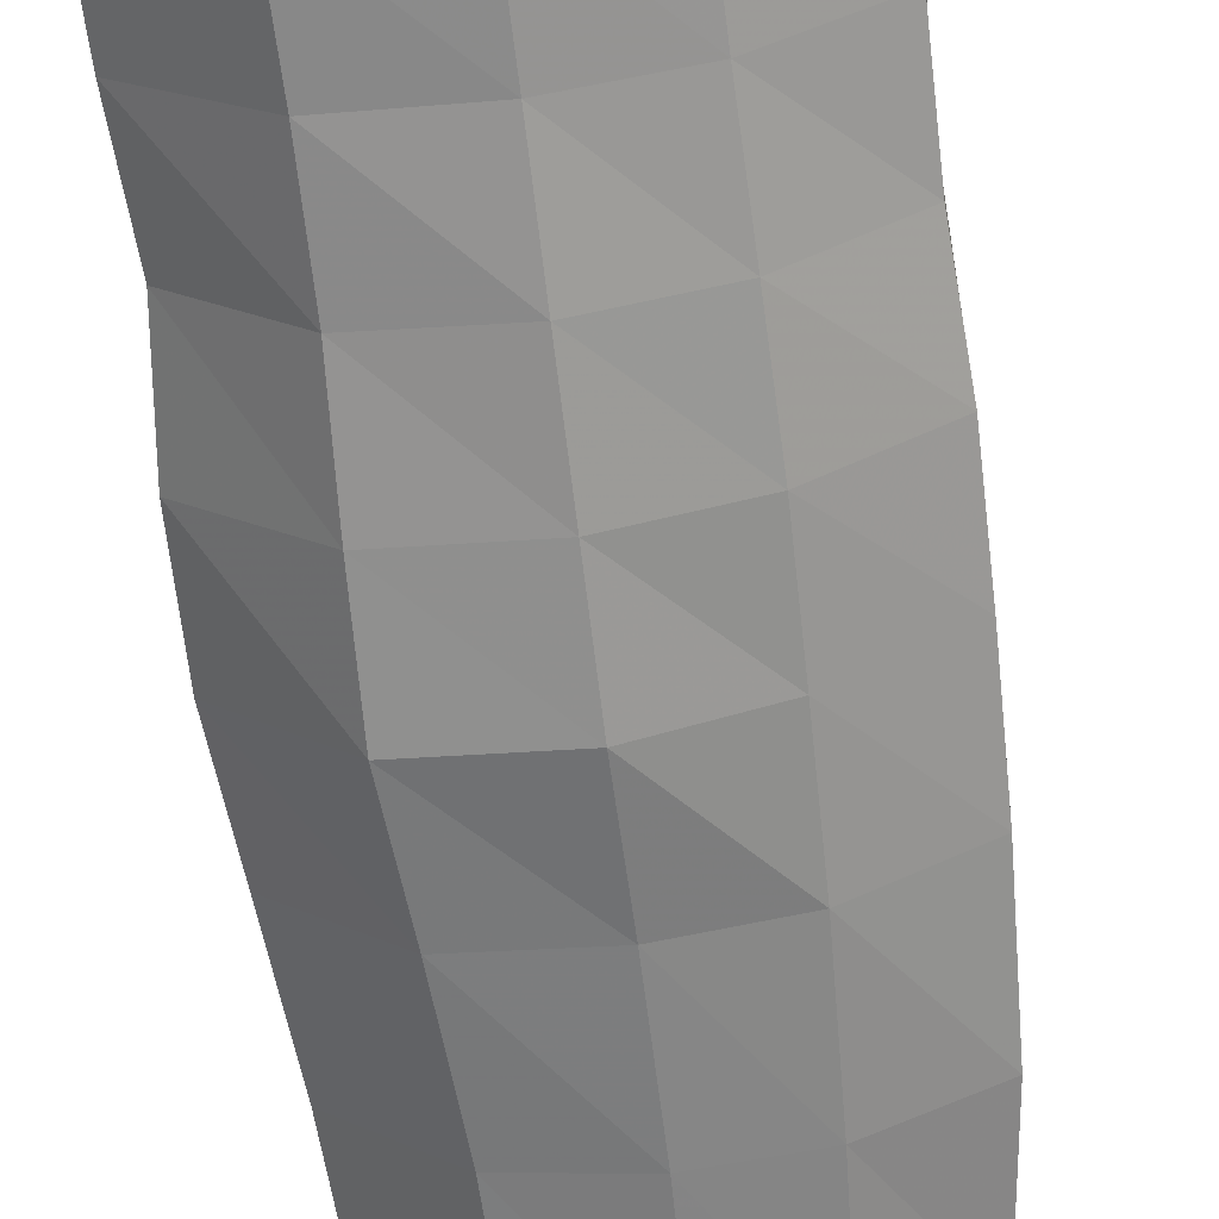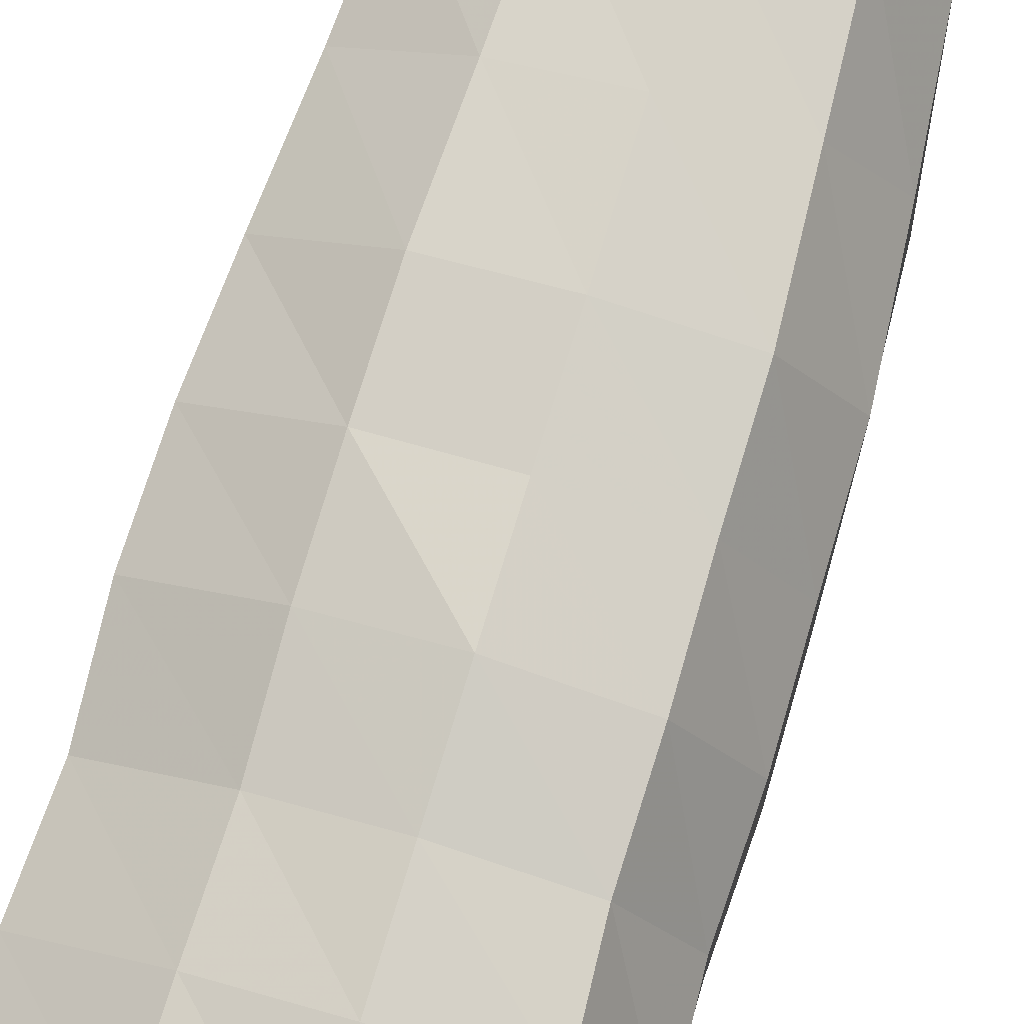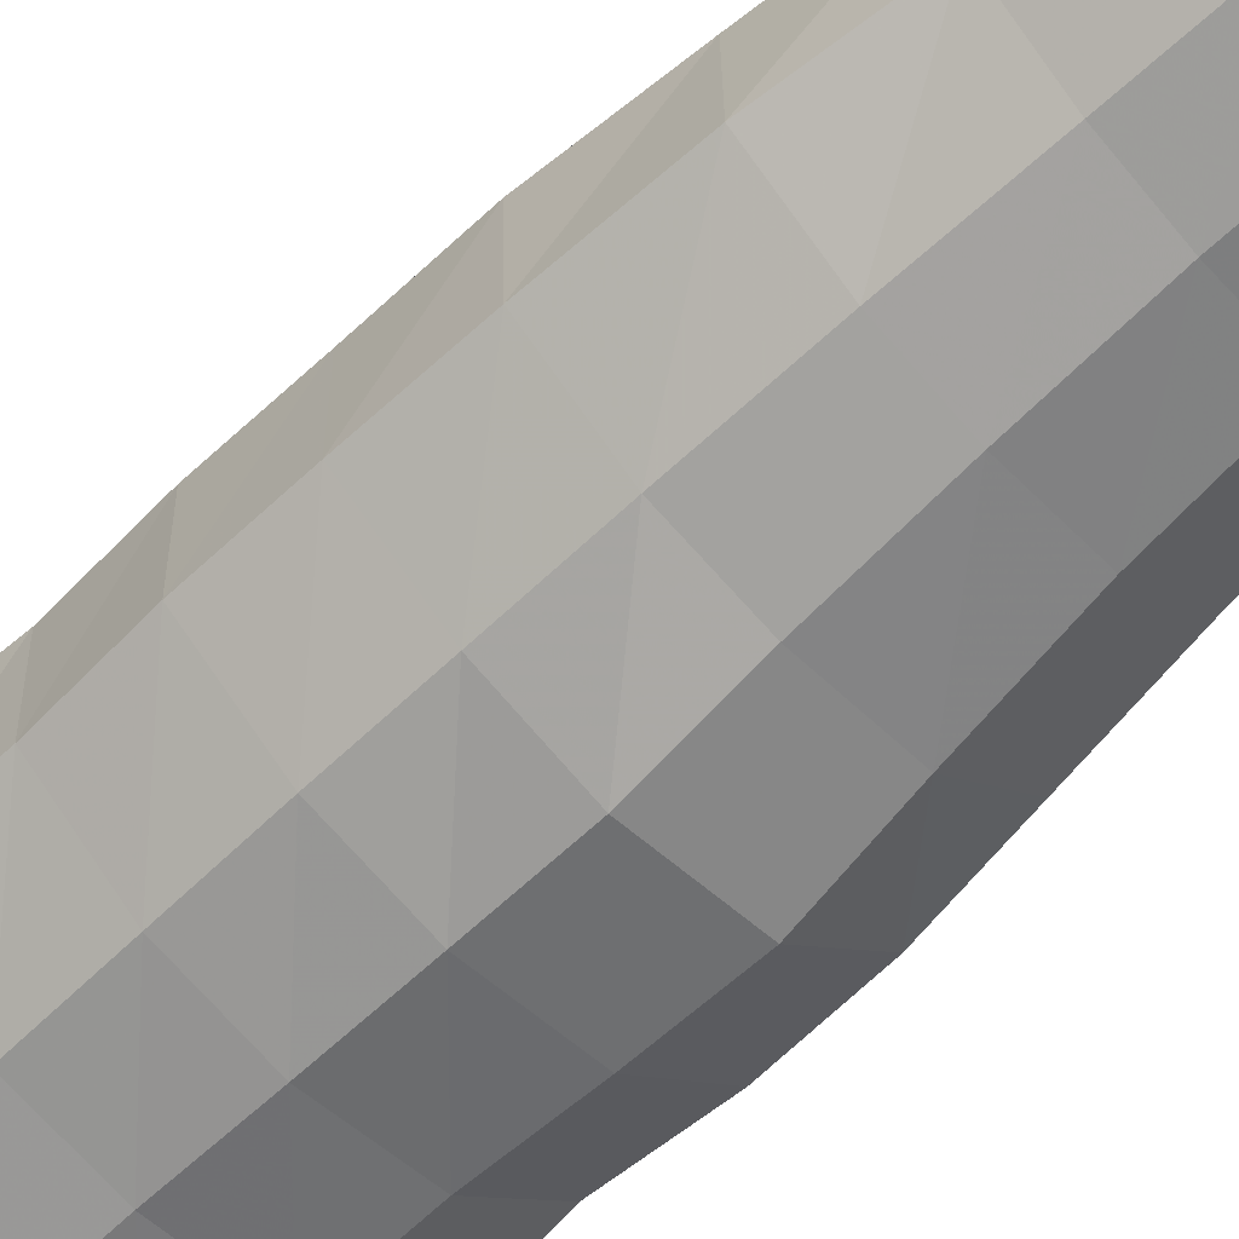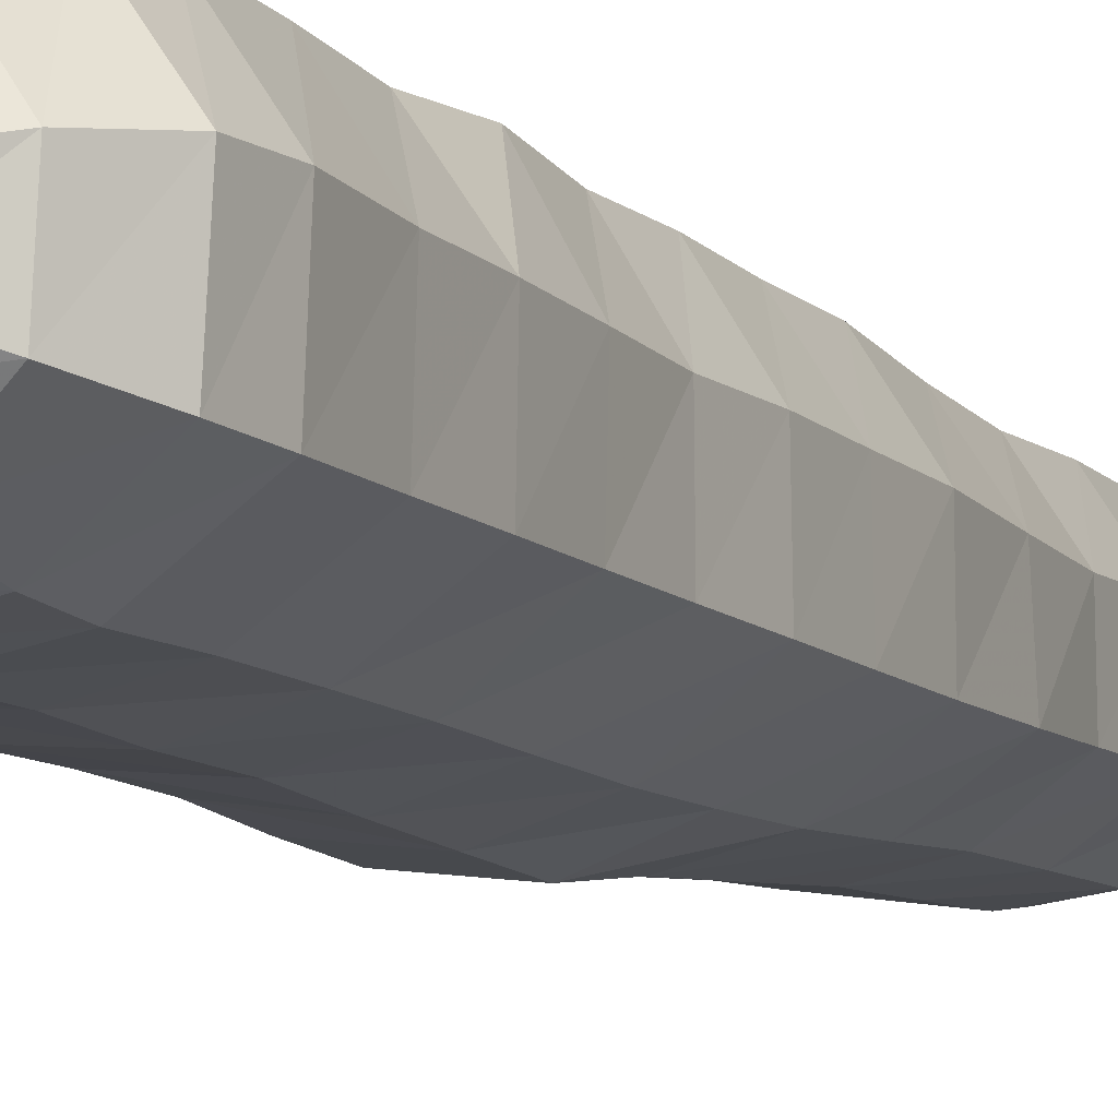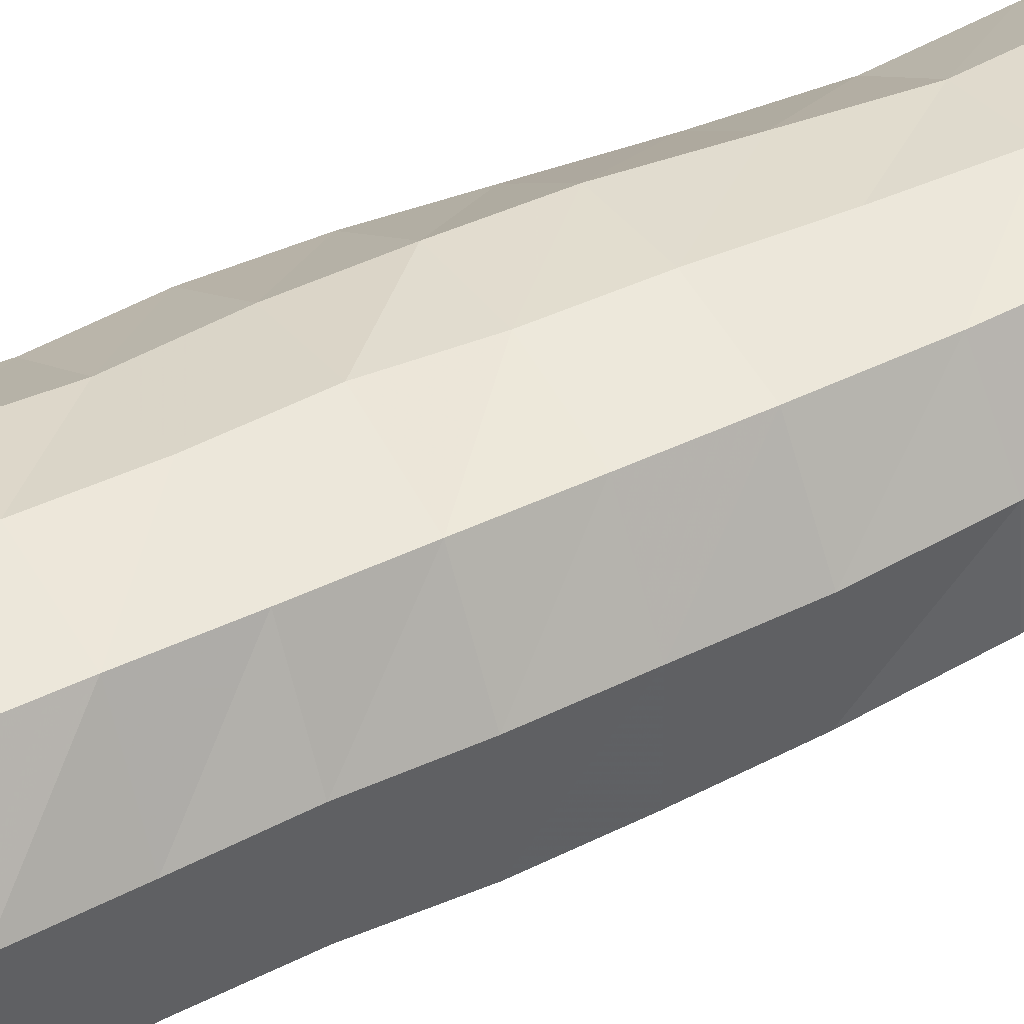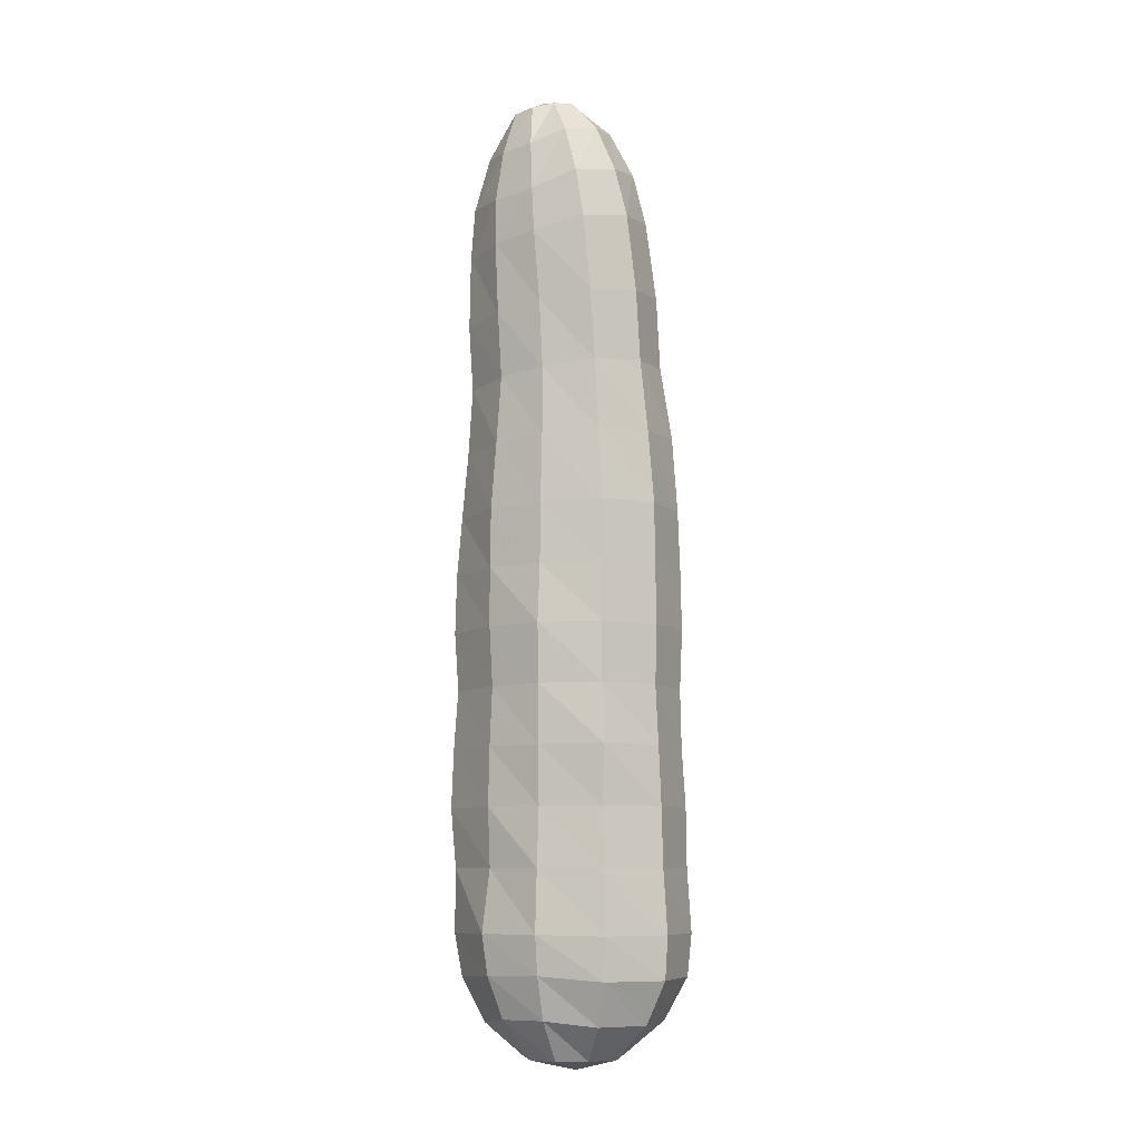
<metadata>
{"format":"obj","ext":"obj","renderer":"f3d","projection":"perspective","resolution":1024,"background":"white","views":[{"elev":-66.0,"azim":7.0,"up":"+Z"},{"elev":78.7,"azim":17.0,"up":"+Z"},{"elev":-61.1,"azim":135.1,"up":"+Z"},{"elev":-10.6,"azim":26.4,"up":"+Z"},{"elev":44.4,"azim":60.4,"up":"+Z"},{"elev":-8.5,"azim":24.6,"up":"+Y"}]}
</metadata>
<code>
g
v 0.2278 1.256 -0.06055
v 0.1916 1.423 -0.04028
v 0.1231 1.566 -0.008409
v 0.02957 1.651 0.03018
v -0.08173 1.68 0.07303
v 0.09984 1.242 -0.1637
v 0.07739 1.392 -0.1385
v 0.03725 1.532 -0.08898
v -0.01509 1.627 -0.02062
v -0.04052 1.218 -0.1829
v -0.05183 1.359 -0.1597
v -0.06495 1.504 -0.1104
v -0.07642 1.611 -0.03712
v -0.1823 1.196 -0.1582
v -0.1805 1.342 -0.1303
v -0.1657 1.491 -0.08076
v -0.1391 1.608 -0.01761
v -0.3071 1.17 -0.04532
v -0.2927 1.329 -0.02632
v -0.2455 1.489 0.004228
v -0.1842 1.614 0.03666
v -0.3176 1.151 0.1386
v -0.3032 1.317 0.1399
v -0.2545 1.488 0.1293
v -0.1868 1.618 0.1096
v -0.1722 1.155 0.2463
v -0.1744 1.305 0.2417
v -0.1627 1.472 0.2135
v -0.1411 1.618 0.1671
v -0.02022 1.173 0.2768
v -0.03287 1.318 0.2666
v -0.05034 1.482 0.2394
v -0.07066 1.624 0.1857
v 0.1432 1.206 0.2554
v 0.1128 1.366 0.2457
v 0.0608 1.522 0.2137
v -0.004009 1.637 0.1606
v 0.2319 1.236 0.1098
v 0.1932 1.396 0.1145
v 0.1265 1.547 0.1134
v 0.03482 1.652 0.1014
v 0.3418 -1.045 -0.1263
v 0.3289 -1.18 -0.1216
v 0.2597 -1.314 -0.096
v 0.1466 -1.414 -0.05419
v -4.936e-08 -1.466 -1.35e-07
v 0.1635 -1.04 -0.245
v 0.1573 -1.157 -0.2358
v 0.1306 -1.279 -0.1957
v 0.07992 -1.389 -0.1198
v -0.01088 -1.038 -0.2726
v -0.01043 -1.15 -0.2614
v -0.008854 -1.268 -0.2219
v -0.005541 -1.379 -0.1388
v -0.1932 -1.041 -0.2447
v -0.1808 -1.16 -0.229
v -0.1477 -1.282 -0.1872
v -0.08944 -1.39 -0.1133
v -0.3438 -1.045 -0.09675
v -0.3265 -1.176 -0.09185
v -0.2584 -1.307 -0.07271
v -0.1485 -1.41 -0.04177
v -0.3599 -1.047 0.133
v -0.3373 -1.183 0.1247
v -0.2692 -1.322 0.09949
v -0.1525 -1.427 0.05637
v -0.1878 -1.043 0.2815
v -0.1765 -1.169 0.2645
v -0.1466 -1.303 0.2198
v -0.09113 -1.43 0.1366
v 0.01291 -1.042 0.3235
v 0.0122 -1.165 0.3057
v 0.01039 -1.3 0.2604
v 0.006526 -1.429 0.1635
v 0.2253 -1.045 0.2855
v 0.2166 -1.18 0.2744
v 0.174 -1.317 0.2204
v 0.1008 -1.427 0.1277
v 0.3515 -1.046 0.09889
v 0.3416 -1.182 0.09613
v 0.2713 -1.318 0.07632
v 0.157 -1.428 0.04417
v 0.1147 0.9959 -0.1758
v -0.02492 0.9805 -0.2004
v -0.1753 0.9606 -0.1825
v -0.3116 0.9352 -0.06437
v -0.3247 0.9184 0.1333
v -0.1641 0.9273 0.2429
v -0.005208 0.9432 0.2669
v 0.1658 0.9646 0.2498
v 0.2575 0.9893 0.09777
v 0.2553 1.005 -0.07937
v 0.1256 0.7629 -0.1865
v -0.01489 0.7519 -0.2153
v -0.1704 0.7372 -0.1984
v -0.3079 0.7188 -0.07529
v -0.3148 0.7074 0.1239
v -0.1553 0.7135 0.2341
v 0.004494 0.7245 0.2631
v 0.1745 0.7401 0.2386
v 0.2669 0.7579 0.08738
v 0.2641 0.7694 -0.08901
v 0.1408 0.5302 -0.2076
v -0.01005 0.5227 -0.2391
v -0.1761 0.5129 -0.2189
v -0.3213 0.5012 -0.08685
v -0.3292 0.4943 0.1247
v -0.1643 0.4975 0.2486
v 0.01036 0.5046 0.2766
v 0.1893 0.5148 0.244
v 0.2912 0.5267 0.0858
v 0.2967 0.5354 -0.1059
v 0.1517 0.2957 -0.2261
v -0.009952 0.2921 -0.262
v -0.1927 0.2878 -0.2443
v -0.3436 0.2835 -0.0966
v -0.348 0.2815 0.1287
v -0.1749 0.2824 0.2623
v 0.01179 0.2846 0.291
v 0.204 0.2886 0.2583
v 0.3118 0.294 0.08789
v 0.3111 0.2981 -0.1143
v 0.1566 0.09375 -0.2346
v -0.0117 0.09375 -0.2932
v -0.2102 0.09375 -0.2663
v -0.3642 0.09375 -0.1025
v -0.3624 0.09375 0.134
v -0.1767 0.09375 0.2648
v 0.01173 0.09375 0.294
v 0.2049 0.09375 0.2596
v 0.3145 0.09375 0.08848
v 0.3177 0.09375 -0.1174
v 0.1601 -0.09375 -0.24
v -0.01148 -0.09375 -0.2876
v -0.2057 -0.09375 -0.2606
v -0.3661 -0.09375 -0.103
v -0.3671 -0.09375 0.1357
v -0.1765 -0.09375 0.2644
v 0.01241 -0.09375 0.3109
v 0.2092 -0.09375 0.265
v 0.3182 -0.09375 0.08954
v 0.3211 -0.09375 -0.1187
v 0.1588 -0.2812 -0.238
v -0.01123 -0.2812 -0.2813
v -0.198 -0.2812 -0.2509
v -0.3493 -0.2812 -0.09827
v -0.3557 -0.2812 0.1315
v -0.1703 -0.2812 0.2552
v 0.01201 -0.2812 0.301
v 0.2079 -0.2812 0.2634
v 0.3121 -0.2812 0.08781
v 0.3135 -0.2812 -0.1159
v 0.1569 -0.4688 -0.2351
v -0.01086 -0.4688 -0.2723
v -0.1979 -0.4688 -0.2508
v -0.3634 -0.4688 -0.1022
v -0.3676 -0.4688 0.1359
v -0.175 -0.4688 0.2623
v 0.01212 -0.4688 0.3038
v 0.2198 -0.4688 0.2785
v 0.3226 -0.4688 0.09077
v 0.3173 -0.4688 -0.1173
v 0.157 -0.6563 -0.2353
v -0.01095 -0.6563 -0.2743
v -0.2013 -0.6563 -0.255
v -0.3694 -0.6563 -0.1039
v -0.3739 -0.6563 0.1382
v -0.1773 -0.6563 0.2657
v 0.01187 -0.6563 0.2975
v 0.2114 -0.6563 0.2678
v 0.3316 -0.6563 0.0933
v 0.3278 -0.6563 -0.1212
v 0.1583 -0.8438 -0.2372
v -0.01072 -0.8438 -0.2686
v -0.1946 -0.8438 -0.2466
v -0.3667 -0.8438 -0.1032
v -0.3589 -0.8438 0.1327
v -0.1731 -0.8438 0.2594
v 0.01245 -0.8438 0.3119
v 0.2197 -0.8438 0.2784
v 0.3367 -0.8438 0.09474
v 0.3299 -0.8438 -0.1219
g
f 1 6 7 2
f 2 7 8 3
f 3 8 9 4
f 4 9 5
f 6 10 11 7
f 7 11 12 8
f 8 12 13 9
f 9 13 5
f 10 14 15 11
f 11 15 16 12
f 12 16 17 13
f 13 17 5
f 14 18 19 15
f 15 19 20 16
f 16 20 21 17
f 17 21 5
f 18 22 23 19
f 19 23 24 20
f 20 24 25 21
f 21 25 5
f 22 26 27 23
f 23 27 28 24
f 24 28 29 25
f 25 29 5
f 26 30 31 27
f 27 31 32 28
f 28 32 33 29
f 29 33 5
f 30 34 35 31
f 31 35 36 32
f 32 36 37 33
f 33 37 5
f 34 38 39 35
f 35 39 40 36
f 36 40 41 37
f 37 41 5
f 38 1 2 39
f 39 2 3 40
f 40 3 4 41
f 41 4 5
f 42 43 48 47
f 43 44 49 48
f 44 45 50 49
f 45 46 50
f 47 48 52 51
f 48 49 53 52
f 49 50 54 53
f 50 46 54
f 51 52 56 55
f 52 53 57 56
f 53 54 58 57
f 54 46 58
f 55 56 60 59
f 56 57 61 60
f 57 58 62 61
f 58 46 62
f 59 60 64 63
f 60 61 65 64
f 61 62 66 65
f 62 46 66
f 63 64 68 67
f 64 65 69 68
f 65 66 70 69
f 66 46 70
f 67 68 72 71
f 68 69 73 72
f 69 70 74 73
f 70 46 74
f 71 72 76 75
f 72 73 77 76
f 73 74 78 77
f 74 46 78
f 75 76 80 79
f 76 77 81 80
f 77 78 82 81
f 78 46 82
f 79 80 43 42
f 80 81 44 43
f 81 82 45 44
f 82 46 45
f 6 83 84 10
f 10 84 85 14
f 14 85 86 18
f 18 86 87 22
f 22 87 88 26
f 26 88 89 30
f 30 89 90 34
f 34 90 91 38
f 38 91 92 1
f 1 92 83 6
f 83 93 94 84
f 84 94 95 85
f 85 95 96 86
f 86 96 97 87
f 87 97 98 88
f 88 98 99 89
f 89 99 100 90
f 90 100 101 91
f 91 101 102 92
f 92 102 93 83
f 93 103 104 94
f 94 104 105 95
f 95 105 106 96
f 96 106 107 97
f 97 107 108 98
f 98 108 109 99
f 99 109 110 100
f 100 110 111 101
f 101 111 112 102
f 102 112 103 93
f 103 113 114 104
f 104 114 115 105
f 105 115 116 106
f 106 116 117 107
f 107 117 118 108
f 108 118 119 109
f 109 119 120 110
f 110 120 121 111
f 111 121 122 112
f 112 122 113 103
f 113 123 124 114
f 114 124 125 115
f 115 125 126 116
f 116 126 127 117
f 117 127 128 118
f 118 128 129 119
f 119 129 130 120
f 120 130 131 121
f 121 131 132 122
f 122 132 123 113
f 123 133 134 124
f 124 134 135 125
f 125 135 136 126
f 126 136 137 127
f 127 137 138 128
f 128 138 139 129
f 129 139 140 130
f 130 140 141 131
f 131 141 142 132
f 132 142 133 123
f 133 143 144 134
f 134 144 145 135
f 135 145 146 136
f 136 146 147 137
f 137 147 148 138
f 138 148 149 139
f 139 149 150 140
f 140 150 151 141
f 141 151 152 142
f 142 152 143 133
f 143 153 154 144
f 144 154 155 145
f 145 155 156 146
f 146 156 157 147
f 147 157 158 148
f 148 158 159 149
f 149 159 160 150
f 150 160 161 151
f 151 161 162 152
f 152 162 153 143
f 153 163 164 154
f 154 164 165 155
f 155 165 166 156
f 156 166 167 157
f 157 167 168 158
f 158 168 169 159
f 159 169 170 160
f 160 170 171 161
f 161 171 172 162
f 162 172 163 153
f 163 173 174 164
f 164 174 175 165
f 165 175 176 166
f 166 176 177 167
f 167 177 178 168
f 168 178 179 169
f 169 179 180 170
f 170 180 181 171
f 171 181 182 172
f 172 182 173 163
f 173 47 51 174
f 174 51 55 175
f 175 55 59 176
f 176 59 63 177
f 177 63 67 178
f 178 67 71 179
f 179 71 75 180
f 180 75 79 181
f 181 79 42 182
f 182 42 47 173

</code>
